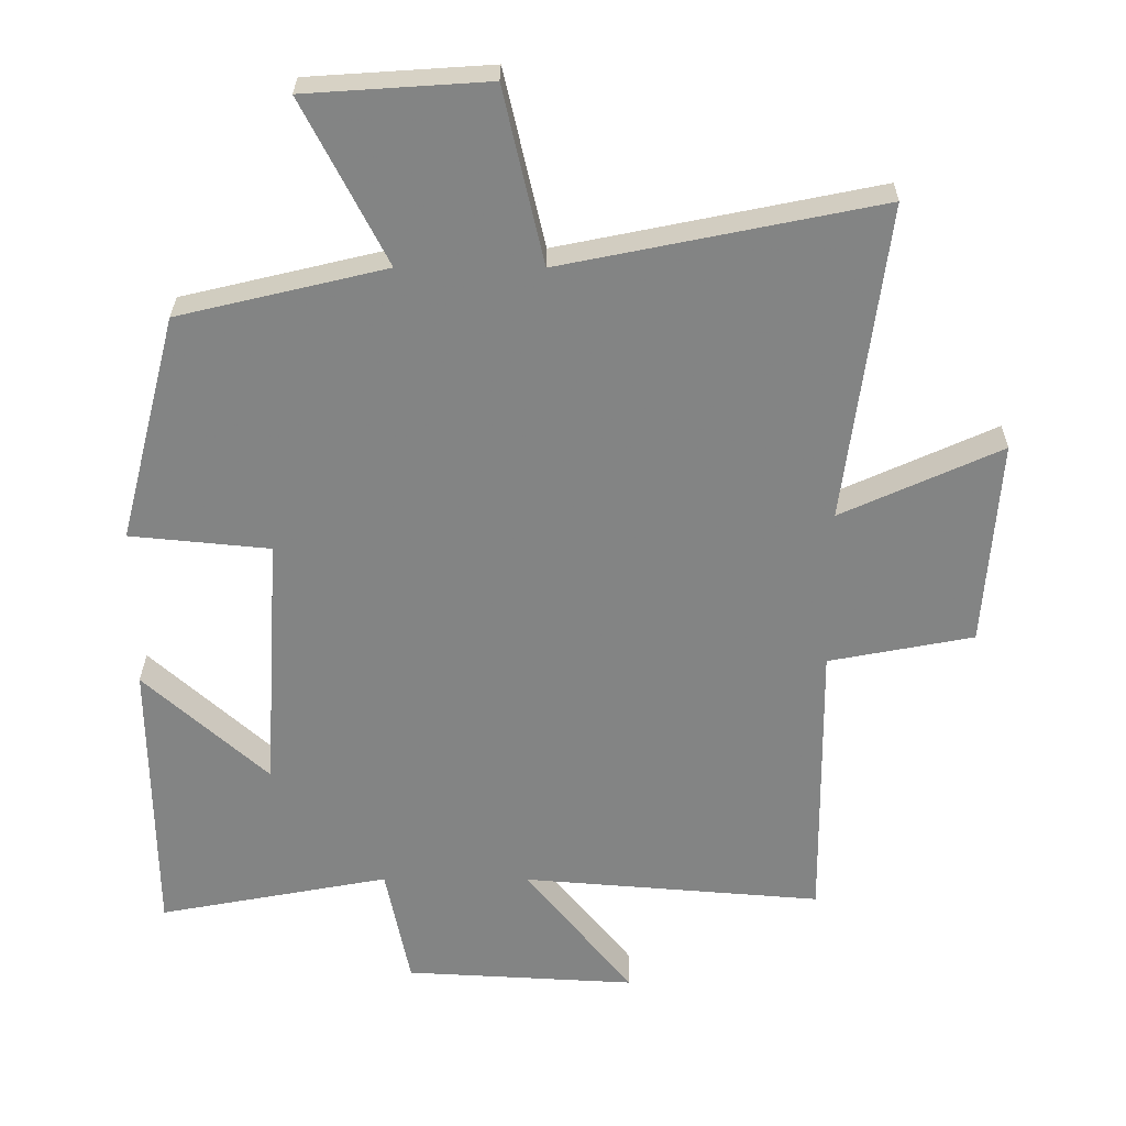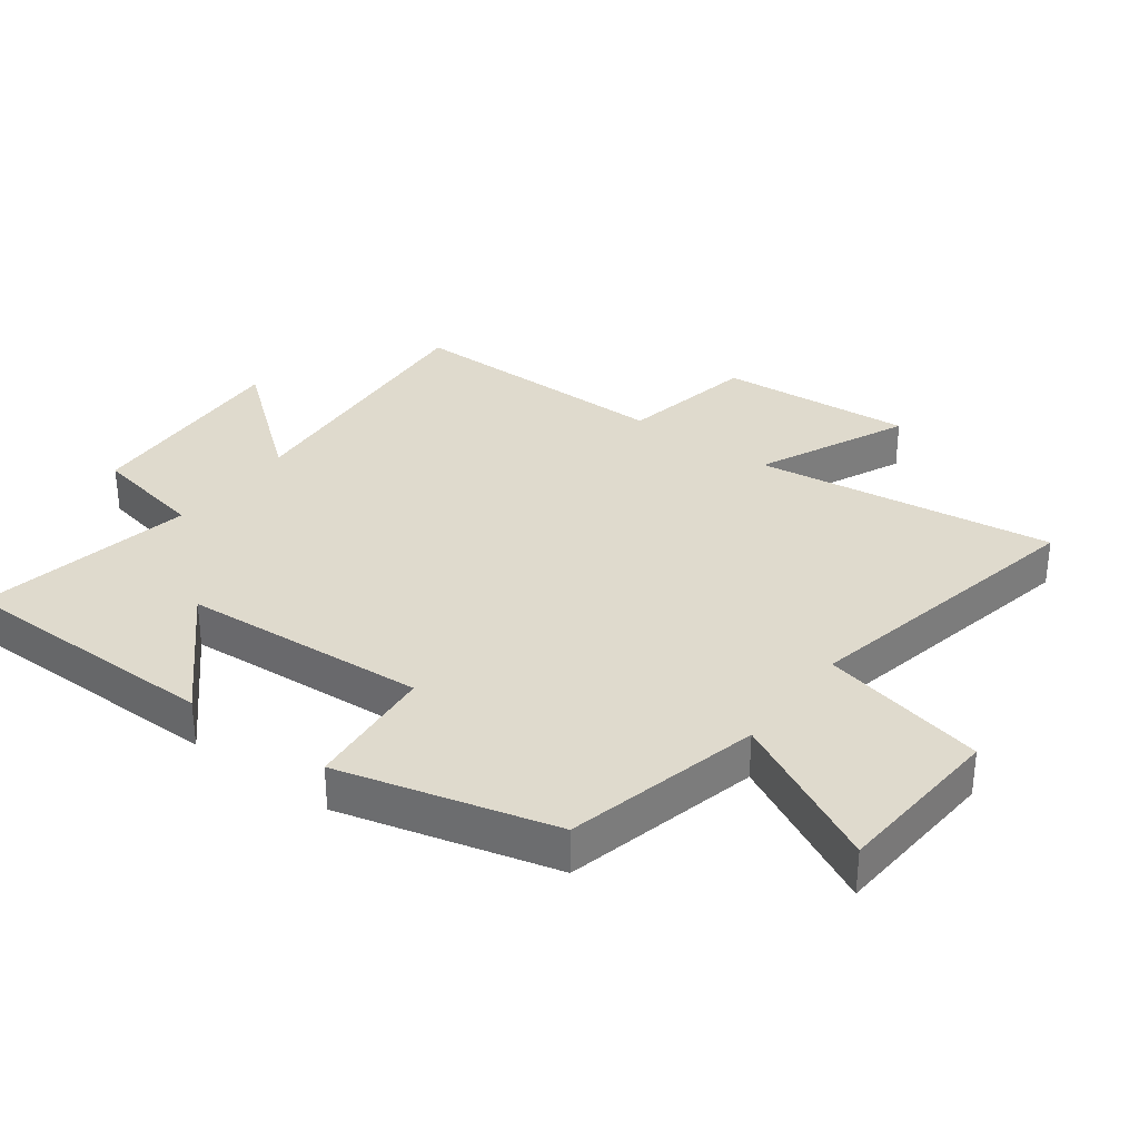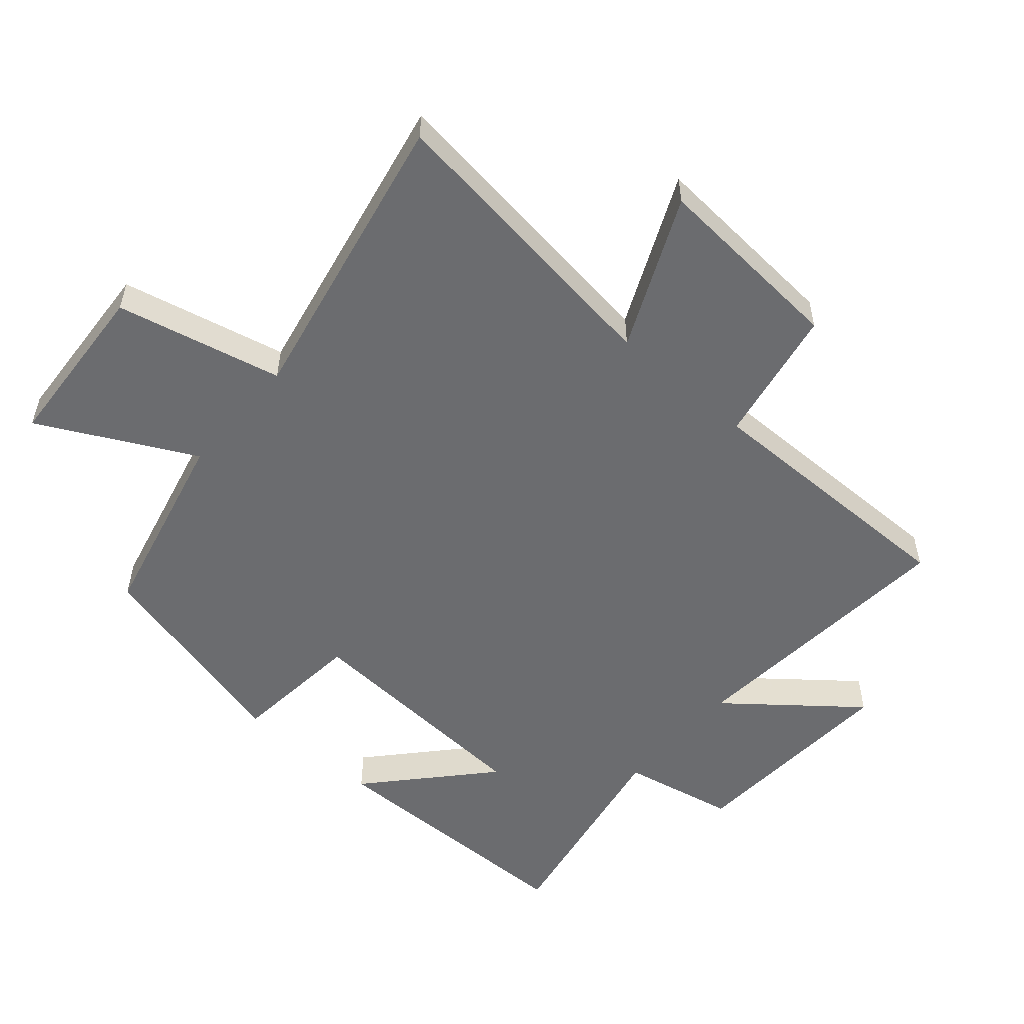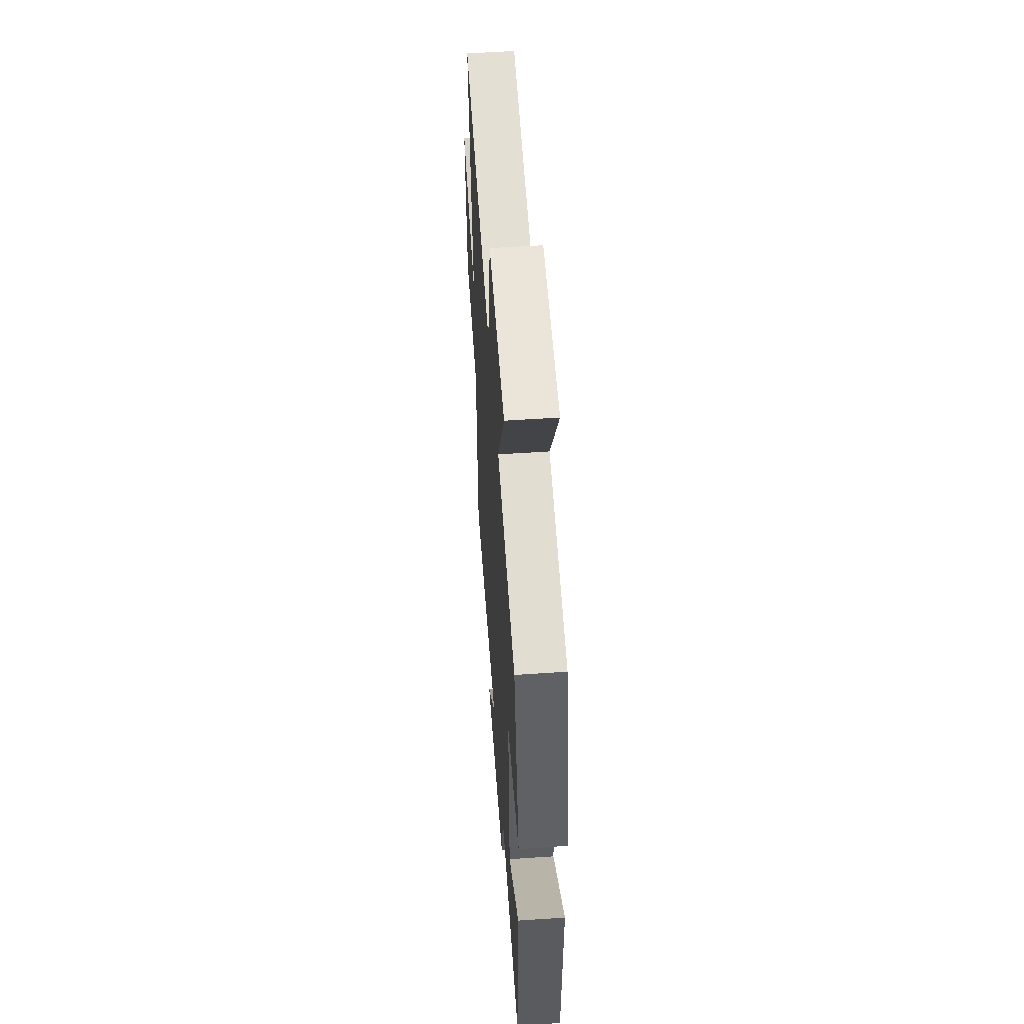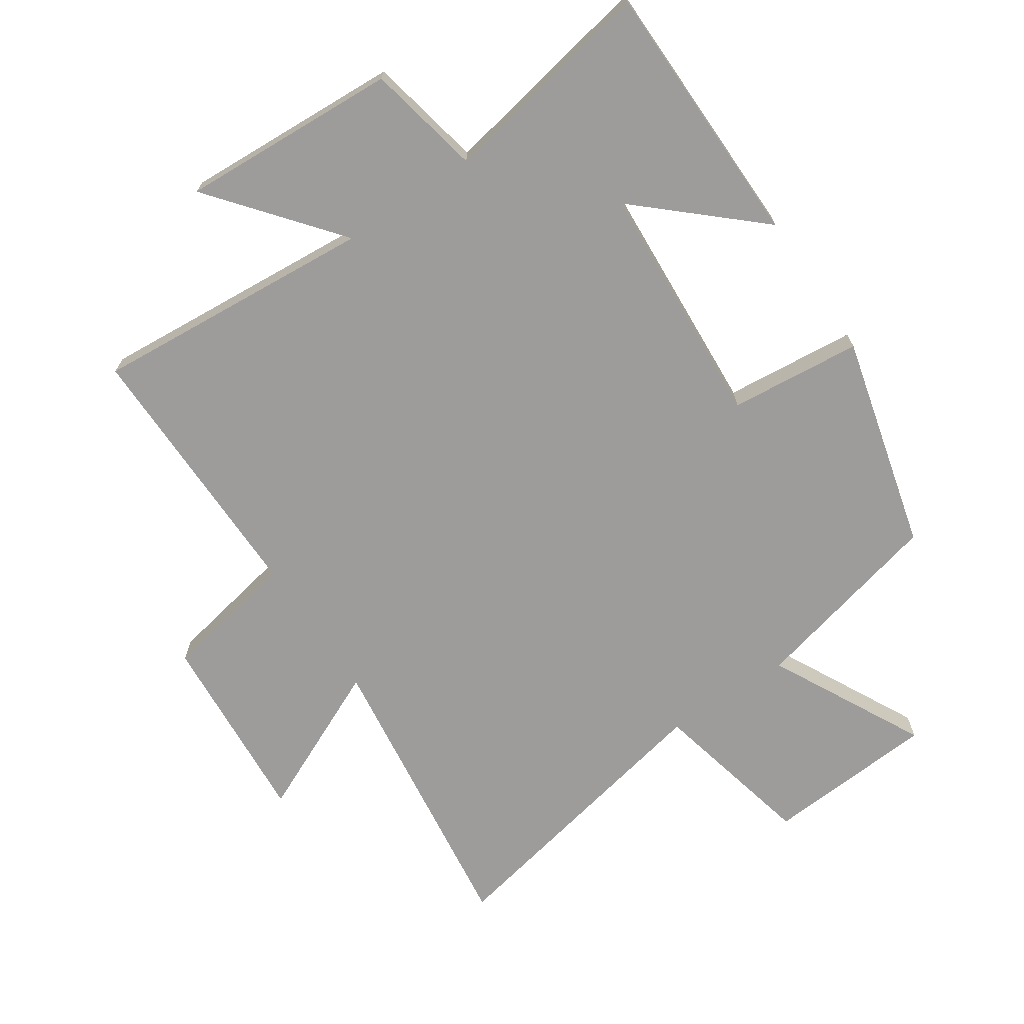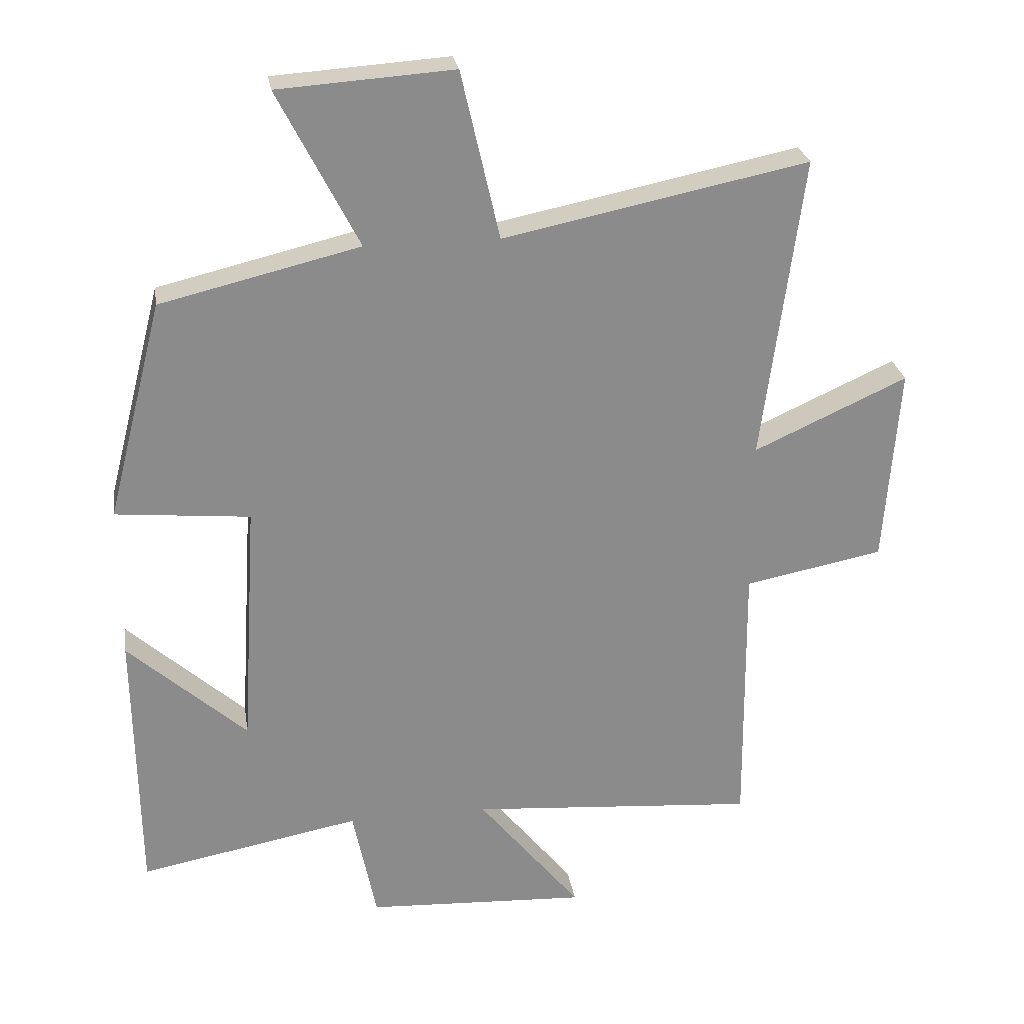
<metadata>
{"format":"obj","ext":"obj","renderer":"f3d","projection":"perspective","resolution":1024,"background":"white","views":[{"elev":28.7,"azim":0.3,"up":"+Z"},{"elev":32.6,"azim":-53.4,"up":"+Y"},{"elev":-53.7,"azim":49.0,"up":"+Y"},{"elev":55.4,"azim":-94.1,"up":"+Z"},{"elev":-70.0,"azim":-146.0,"up":"+Y"},{"elev":26.4,"azim":-9.0,"up":"+Z"}]}
</metadata>
<code>
v -0.495 0.07 -0.564
v -0.5 0.07 -0.146
v -0.318 0.07 -0.31
v -0.294 0.07 0.072
v -0.5 0.07 0.092
v -0.414 0.07 0.427
v -0.109 0.07 0.5
v -0.232 0.07 0.74
v 0.036 0.07 0.758
v 0.095 0.07 0.5
v 0.561 0.07 0.595
v 0.5 0.07 0.127
v 0.735 0.07 0.234
v 0.713 0.07 -0.07
v 0.5 0.07 -0.111
v 0.504 0.07 -0.535
v 0.063 0.07 -0.5
v 0.221 0.07 -0.696
v -0.119 0.07 -0.678
v -0.155 0.07 -0.5
v -0.495 0 -0.564
v -0.5 0 -0.146
v -0.318 0 -0.31
v -0.294 0 0.072
v -0.5 0 0.092
v -0.414 0 0.427
v -0.109 0 0.5
v -0.232 0 0.74
v 0.036 0 0.758
v 0.095 0 0.5
v 0.561 0 0.595
v 0.5 0 0.127
v 0.735 0 0.234
v 0.713 0 -0.07
v 0.5 0 -0.111
v 0.504 0 -0.535
v 0.063 0 -0.5
v 0.221 0 -0.696
v -0.119 0 -0.678
v -0.155 0 -0.5
f 17 18 19 20
f 15 16 17
f 15 17 20
f 12 13 14 15
f 12 15 20 1
f 10 11 12
f 7 8 9 10
f 7 10 12
f 6 7 12
f 5 6 12
f 4 5 12
f 3 4 12
f 1 2 3
f 1 3 12
f 40 39 38 37
f 37 36 35
f 40 37 35
f 35 34 33 32
f 21 40 35 32
f 32 31 30
f 30 29 28 27
f 32 30 27
f 32 27 26
f 32 26 25
f 32 25 24
f 32 24 23
f 23 22 21
f 32 23 21
f 1 21 22 2
f 2 22 23 3
f 3 23 24 4
f 4 24 25 5
f 5 25 26 6
f 6 26 27 7
f 7 27 28 8
f 8 28 29 9
f 9 29 30 10
f 10 30 31 11
f 11 31 32 12
f 12 32 33 13
f 13 33 34 14
f 14 34 35 15
f 15 35 36 16
f 16 36 37 17
f 17 37 38 18
f 18 38 39 19
f 19 39 40 20
f 20 40 21 1

</code>
